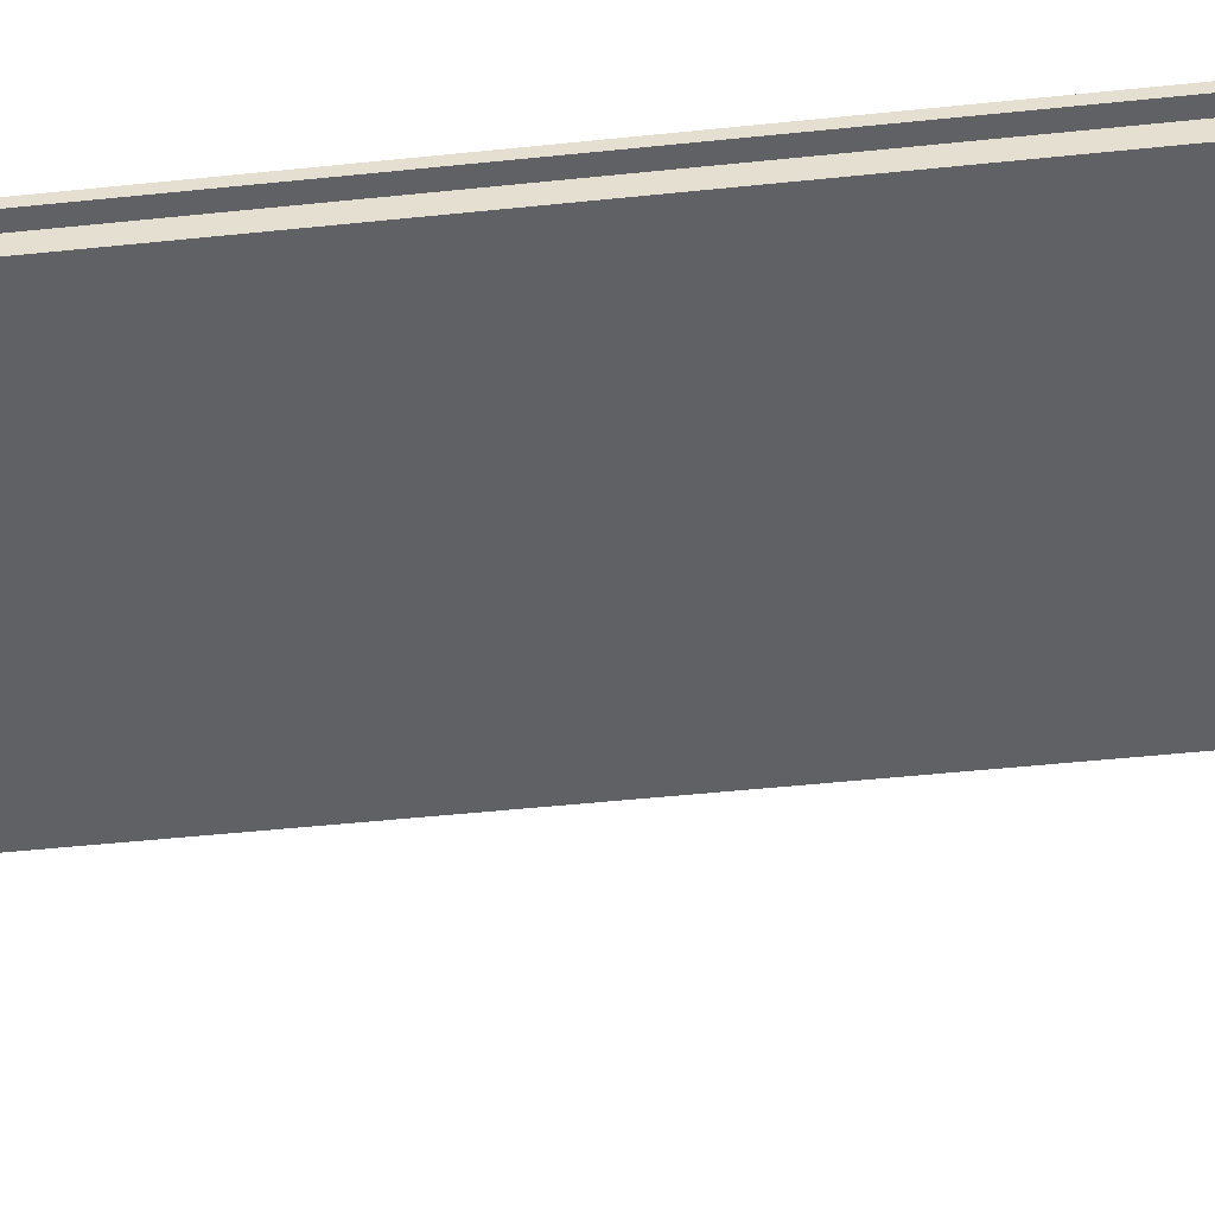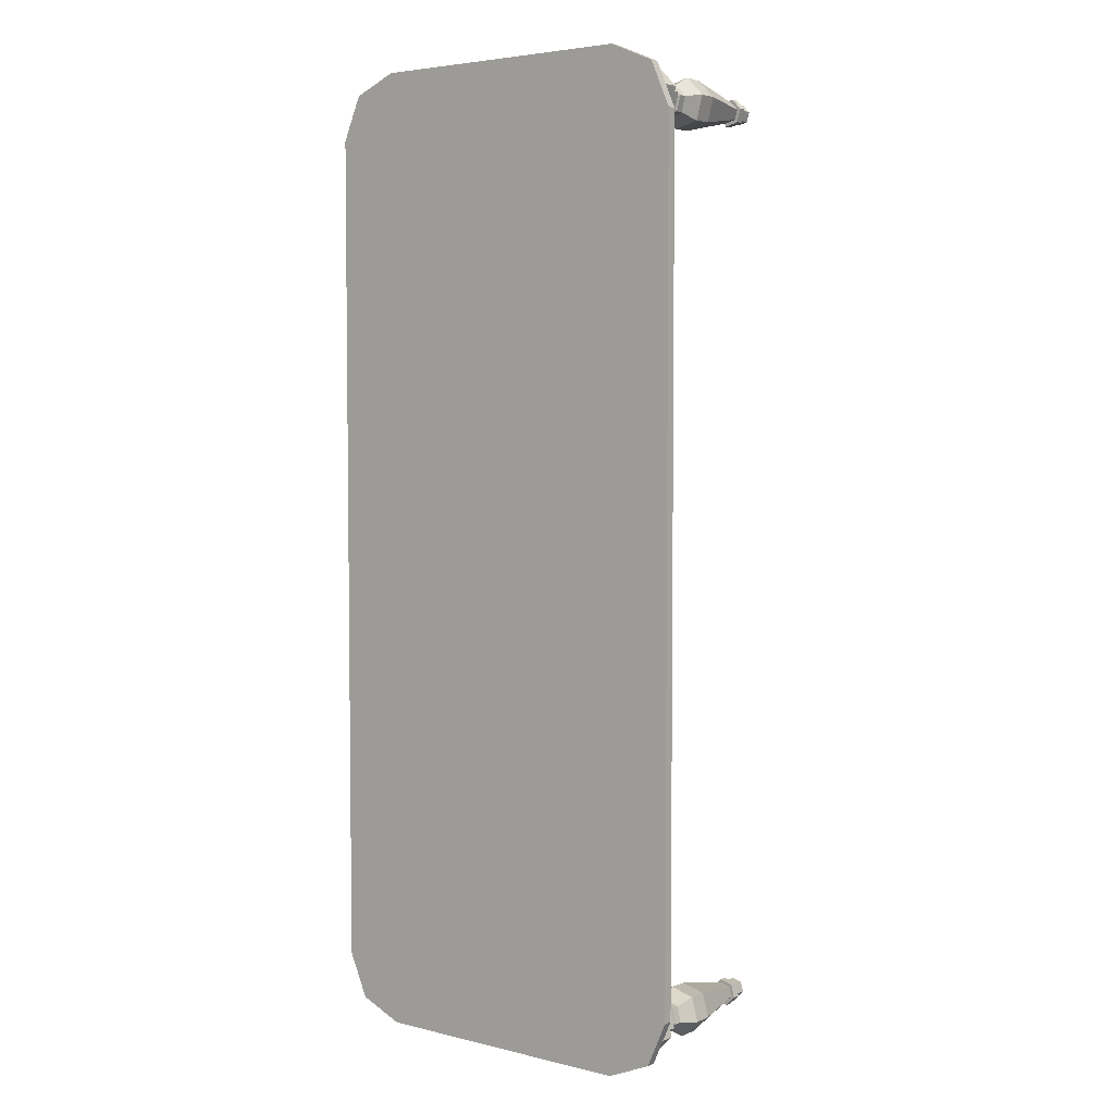
<metadata>
{"format":"obj","ext":"obj","renderer":"f3d","projection":"perspective","resolution":1024,"background":"white","views":[{"elev":-49.2,"azim":-83.4,"up":"+Y"},{"elev":4.4,"azim":-142.1,"up":"+Z"}]}
</metadata>
<code>
v -90.3 77.39 199.2
v -63.21 77.39 226.3
v -82.37 77.39 218.4
v -90.3 86.34 199.2
v -82.37 86.34 218.4
v -63.21 86.34 226.3
v 90.3 77.39 199.2
v 82.37 77.39 218.4
v 63.21 77.39 226.3
v 90.3 86.34 199.2
v 63.21 86.34 226.3
v 82.37 86.34 218.4
v -82.37 86.34 -218.4
v -90.3 86.34 -199.2
v -63.21 86.34 -226.3
v -90.3 77.39 -199.2
v -82.37 77.39 -218.4
v -63.21 77.39 -226.3
v 82.37 86.34 -218.4
v 63.21 86.34 -226.3
v 90.3 86.34 -199.2
v 90.3 77.39 -199.2
v 63.21 77.39 -226.3
v 82.37 77.39 -218.4
v 66.19 86.34 -233.9
v 87.64 86.34 -224.8
v 66.19 90.83 -233.9
v 87.64 90.83 -224.8
v -66.19 86.34 -233.9
v -66.19 90.83 -233.9
v -87.64 86.34 -224.8
v -87.64 90.83 -224.8
v -96.93 86.34 -203.7
v -96.93 90.83 -203.7
v -96.93 86.34 203.7
v -96.93 90.83 203.7
v -87.64 86.34 224.8
v -87.64 90.83 224.8
v -66.19 86.34 233.9
v -66.19 90.83 233.9
v 66.19 86.34 233.9
v 66.19 90.83 233.9
v 87.64 86.34 224.8
v 87.64 90.83 224.8
v 96.93 86.34 203.7
v 96.93 90.83 203.7
v 96.93 86.34 -203.7
v 96.93 90.83 -203.7
v 53.96 90.83 -212
v 68.31 90.83 -206.8
v 0 90.83 0
v 74.44 90.83 -190.8
v -53.96 90.83 -212
v -74.44 90.83 -190.8
v -68.31 90.83 -206.8
v -74.44 90.83 190.8
v -53.96 90.83 212
v -68.31 90.83 206.8
v 53.96 90.83 212
v 74.44 90.83 190.8
v 68.31 90.83 206.8
v 74.46 0 -207
v 71.12 0 -210.3
v 72.34 0 -214.9
v 76.92 0 -216.1
v 80.26 0 -212.8
v 79.04 0 -208.2
v 72.03 88.25 -197.9
v 62.03 88.25 -207.9
v 65.69 88.25 -221.5
v 79.35 88.25 -225.2
v 89.35 88.25 -215.2
v 85.69 88.25 -201.5
v 72.03 74.39 -197.9
v 85.69 74.39 -201.5
v 89.35 74.39 -215.2
v 79.35 74.39 -225.2
v 65.69 74.39 -221.5
v 62.03 74.39 -207.9
v 73.26 69.74 -202.5
v 66.63 69.74 -209.1
v 69.06 69.74 -218.2
v 78.12 69.74 -220.6
v 84.75 69.74 -214
v 82.32 69.74 -204.9
v 73.73 70.18 -204.2
v 68.36 70.18 -209.6
v 68.12 73.95 -209.5
v 73.66 73.95 -204
v 70.32 70.18 -216.9
v 70.15 73.95 -217.1
v 77.66 70.18 -218.9
v 77.72 73.95 -219.1
v 83.02 70.18 -213.5
v 83.26 73.95 -213.6
v 81.06 70.18 -206.2
v 81.23 73.95 -206
v 73.26 65.74 -202.5
v 66.63 65.74 -209.1
v 69.06 65.74 -218.2
v 78.12 65.74 -220.6
v 84.75 65.74 -214
v 82.32 65.74 -204.9
v 73.76 61.37 -204.3
v 68.49 61.37 -209.6
v 70.42 61.37 -216.8
v 77.62 61.37 -218.8
v 82.89 61.37 -213.5
v 80.96 61.37 -206.3
v 74.13 61.78 -205.7
v 69.86 61.78 -210
v 69.54 65.32 -209.9
v 74.04 65.32 -205.4
v 71.42 61.78 -215.8
v 71.19 65.32 -216
v 77.25 61.78 -217.4
v 77.34 65.32 -217.7
v 81.52 61.78 -213.1
v 81.84 65.32 -213.2
v 79.96 61.78 -207.3
v 80.19 65.32 -207
v 73.76 57.73 -204.3
v 68.49 57.73 -209.6
v 70.42 57.73 -216.8
v 77.62 57.73 -218.8
v 82.89 57.73 -213.5
v 80.96 57.73 -206.3
v 72.65 49.94 -200.2
v 64.34 49.94 -208.5
v 67.38 49.94 -219.9
v 78.73 49.94 -222.9
v 87.04 49.94 -214.6
v 84 49.94 -203.2
v 74.46 10.38 -207
v 71.12 10.38 -210.3
v 72.34 10.38 -214.9
v 76.92 10.38 -216.1
v 80.26 10.38 -212.8
v 79.04 10.38 -208.2
v 74.46 6.621 -207
v 71.12 6.621 -210.3
v 72.34 6.621 -214.9
v 76.92 6.621 -216.1
v 80.26 6.621 -212.8
v 79.04 6.621 -208.2
v 74.03 6.588 -205.4
v 69.51 6.588 -209.9
v 69.51 10.41 -209.9
v 74.03 10.41 -205.4
v 71.17 6.588 -216.1
v 71.17 10.41 -216.1
v 77.35 6.588 -217.7
v 77.35 10.41 -217.7
v 81.87 6.588 -213.2
v 81.87 10.41 -213.2
v 80.21 6.588 -207
v 80.21 10.41 -207
v 72.72 40.67 -200.5
v 83.81 40.67 -203.4
v 86.78 40.67 -214.5
v 78.66 40.67 -222.6
v 67.57 40.67 -219.7
v 64.6 40.67 -208.6
v -74.46 0 -207
v -71.12 0 -210.3
v -72.34 0 -214.9
v -76.92 0 -216.1
v -80.26 0 -212.8
v -79.04 0 -208.2
v -72.03 88.25 -197.9
v -62.03 88.25 -207.9
v -65.69 88.25 -221.5
v -79.35 88.25 -225.2
v -89.35 88.25 -215.2
v -85.69 88.25 -201.5
v -72.03 74.39 -197.9
v -85.69 74.39 -201.5
v -89.35 74.39 -215.2
v -79.35 74.39 -225.2
v -65.69 74.39 -221.5
v -62.03 74.39 -207.9
v -73.26 69.74 -202.5
v -66.63 69.74 -209.1
v -69.06 69.74 -218.2
v -78.12 69.74 -220.6
v -84.75 69.74 -214
v -82.32 69.74 -204.9
v -73.73 70.18 -204.2
v -68.36 70.18 -209.6
v -68.12 73.95 -209.5
v -73.66 73.95 -204
v -70.32 70.18 -216.9
v -70.15 73.95 -217.1
v -77.66 70.18 -218.9
v -77.72 73.95 -219.1
v -83.02 70.18 -213.5
v -83.26 73.95 -213.6
v -81.06 70.18 -206.2
v -81.23 73.95 -206
v -73.26 65.74 -202.5
v -66.63 65.74 -209.1
v -69.06 65.74 -218.2
v -78.12 65.74 -220.6
v -84.75 65.74 -214
v -82.32 65.74 -204.9
v -73.76 61.37 -204.3
v -68.49 61.37 -209.6
v -70.42 61.37 -216.8
v -77.62 61.37 -218.8
v -82.89 61.37 -213.5
v -80.96 61.37 -206.3
v -74.13 61.78 -205.7
v -69.86 61.78 -210
v -69.54 65.32 -209.9
v -74.04 65.32 -205.4
v -71.42 61.78 -215.8
v -71.19 65.32 -216
v -77.25 61.78 -217.4
v -77.34 65.32 -217.7
v -81.52 61.78 -213.1
v -81.84 65.32 -213.2
v -79.96 61.78 -207.3
v -80.19 65.32 -207
v -73.76 57.73 -204.3
v -68.49 57.73 -209.6
v -70.42 57.73 -216.8
v -77.62 57.73 -218.8
v -82.89 57.73 -213.5
v -80.96 57.73 -206.3
v -72.65 49.94 -200.2
v -64.34 49.94 -208.5
v -67.38 49.94 -219.9
v -78.73 49.94 -222.9
v -87.04 49.94 -214.6
v -84 49.94 -203.2
v -74.46 10.38 -207
v -71.12 10.38 -210.3
v -72.34 10.38 -214.9
v -76.92 10.38 -216.1
v -80.26 10.38 -212.8
v -79.04 10.38 -208.2
v -74.46 6.621 -207
v -71.12 6.621 -210.3
v -72.34 6.621 -214.9
v -76.92 6.621 -216.1
v -80.26 6.621 -212.8
v -79.04 6.621 -208.2
v -74.03 6.588 -205.4
v -69.51 6.588 -209.9
v -69.51 10.41 -209.9
v -74.03 10.41 -205.4
v -71.17 6.588 -216.1
v -71.17 10.41 -216.1
v -77.35 6.588 -217.7
v -77.35 10.41 -217.7
v -81.87 6.588 -213.2
v -81.87 10.41 -213.2
v -80.21 6.588 -207
v -80.21 10.41 -207
v -72.72 40.67 -200.5
v -83.81 40.67 -203.4
v -86.78 40.67 -214.5
v -78.66 40.67 -222.6
v -67.57 40.67 -219.7
v -64.6 40.67 -208.6
v -74.46 0 207
v -71.12 0 210.3
v -72.34 0 214.9
v -76.92 0 216.1
v -80.26 0 212.8
v -79.04 0 208.2
v -72.03 88.25 197.9
v -62.03 88.25 207.9
v -65.69 88.25 221.5
v -79.35 88.25 225.2
v -89.35 88.25 215.2
v -85.69 88.25 201.5
v -72.03 74.39 197.9
v -85.69 74.39 201.5
v -89.35 74.39 215.2
v -79.35 74.39 225.2
v -65.69 74.39 221.5
v -62.03 74.39 207.9
v -73.26 69.74 202.5
v -66.63 69.74 209.1
v -69.06 69.74 218.2
v -78.12 69.74 220.6
v -84.75 69.74 214
v -82.32 69.74 204.9
v -73.73 70.18 204.2
v -68.36 70.18 209.6
v -68.12 73.95 209.5
v -73.66 73.95 204
v -70.32 70.18 216.9
v -70.15 73.95 217.1
v -77.66 70.18 218.9
v -77.72 73.95 219.1
v -83.02 70.18 213.5
v -83.26 73.95 213.6
v -81.06 70.18 206.2
v -81.23 73.95 206
v -73.26 65.74 202.5
v -66.63 65.74 209.1
v -69.06 65.74 218.2
v -78.12 65.74 220.6
v -84.75 65.74 214
v -82.32 65.74 204.9
v -73.76 61.37 204.3
v -68.49 61.37 209.6
v -70.42 61.37 216.8
v -77.62 61.37 218.8
v -82.89 61.37 213.5
v -80.96 61.37 206.3
v -74.13 61.78 205.7
v -69.86 61.78 210
v -69.54 65.32 209.9
v -74.04 65.32 205.4
v -71.42 61.78 215.8
v -71.19 65.32 216
v -77.25 61.78 217.4
v -77.34 65.32 217.7
v -81.52 61.78 213.1
v -81.84 65.32 213.2
v -79.96 61.78 207.3
v -80.19 65.32 207
v -73.76 57.73 204.3
v -68.49 57.73 209.6
v -70.42 57.73 216.8
v -77.62 57.73 218.8
v -82.89 57.73 213.5
v -80.96 57.73 206.3
v -72.65 49.94 200.2
v -64.34 49.94 208.5
v -67.38 49.94 219.9
v -78.73 49.94 222.9
v -87.04 49.94 214.6
v -84 49.94 203.2
v -74.46 10.38 207
v -71.12 10.38 210.3
v -72.34 10.38 214.9
v -76.92 10.38 216.1
v -80.26 10.38 212.8
v -79.04 10.38 208.2
v -74.46 6.621 207
v -71.12 6.621 210.3
v -72.34 6.621 214.9
v -76.92 6.621 216.1
v -80.26 6.621 212.8
v -79.04 6.621 208.2
v -74.03 6.588 205.4
v -69.51 6.588 209.9
v -69.51 10.41 209.9
v -74.03 10.41 205.4
v -71.17 6.588 216.1
v -71.17 10.41 216.1
v -77.35 6.588 217.7
v -77.35 10.41 217.7
v -81.87 6.588 213.2
v -81.87 10.41 213.2
v -80.21 6.588 207
v -80.21 10.41 207
v -72.72 40.67 200.5
v -83.81 40.67 203.4
v -86.78 40.67 214.5
v -78.66 40.67 222.6
v -67.57 40.67 219.7
v -64.6 40.67 208.6
v 74.46 0 207
v 71.12 0 210.3
v 72.34 0 214.9
v 76.92 0 216.1
v 80.26 0 212.8
v 79.04 0 208.2
v 72.03 88.25 197.9
v 62.03 88.25 207.9
v 65.69 88.25 221.5
v 79.35 88.25 225.2
v 89.35 88.25 215.2
v 85.69 88.25 201.5
v 72.03 74.39 197.9
v 85.69 74.39 201.5
v 89.35 74.39 215.2
v 79.35 74.39 225.2
v 65.69 74.39 221.5
v 62.03 74.39 207.9
v 73.26 69.74 202.5
v 66.63 69.74 209.1
v 69.06 69.74 218.2
v 78.12 69.74 220.6
v 84.75 69.74 214
v 82.32 69.74 204.9
v 73.73 70.18 204.2
v 68.36 70.18 209.6
v 68.12 73.95 209.5
v 73.66 73.95 204
v 70.32 70.18 216.9
v 70.15 73.95 217.1
v 77.66 70.18 218.9
v 77.72 73.95 219.1
v 83.02 70.18 213.5
v 83.26 73.95 213.6
v 81.06 70.18 206.2
v 81.23 73.95 206
v 73.26 65.74 202.5
v 66.63 65.74 209.1
v 69.06 65.74 218.2
v 78.12 65.74 220.6
v 84.75 65.74 214
v 82.32 65.74 204.9
v 73.76 61.37 204.3
v 68.49 61.37 209.6
v 70.42 61.37 216.8
v 77.62 61.37 218.8
v 82.89 61.37 213.5
v 80.96 61.37 206.3
v 74.13 61.78 205.7
v 69.86 61.78 210
v 69.54 65.32 209.9
v 74.04 65.32 205.4
v 71.42 61.78 215.8
v 71.19 65.32 216
v 77.25 61.78 217.4
v 77.34 65.32 217.7
v 81.52 61.78 213.1
v 81.84 65.32 213.2
v 79.96 61.78 207.3
v 80.19 65.32 207
v 73.76 57.73 204.3
v 68.49 57.73 209.6
v 70.42 57.73 216.8
v 77.62 57.73 218.8
v 82.89 57.73 213.5
v 80.96 57.73 206.3
v 72.65 49.94 200.2
v 64.34 49.94 208.5
v 67.38 49.94 219.9
v 78.73 49.94 222.9
v 87.04 49.94 214.6
v 84 49.94 203.2
v 74.46 10.38 207
v 71.12 10.38 210.3
v 72.34 10.38 214.9
v 76.92 10.38 216.1
v 80.26 10.38 212.8
v 79.04 10.38 208.2
v 74.46 6.621 207
v 71.12 6.621 210.3
v 72.34 6.621 214.9
v 76.92 6.621 216.1
v 80.26 6.621 212.8
v 79.04 6.621 208.2
v 74.03 6.588 205.4
v 69.51 6.588 209.9
v 69.51 10.41 209.9
v 74.03 10.41 205.4
v 71.17 6.588 216.1
v 71.17 10.41 216.1
v 77.35 6.588 217.7
v 77.35 10.41 217.7
v 81.87 6.588 213.2
v 81.87 10.41 213.2
v 80.21 6.588 207
v 80.21 10.41 207
v 72.72 40.67 200.5
v 83.81 40.67 203.4
v 86.78 40.67 214.5
v 78.66 40.67 222.6
v 67.57 40.67 219.7
v 64.6 40.67 208.6
f 6 2 9 11
f 18 15 20 23
f 10 7 22 21
f 14 16 1 4
f 1 3 5 4
f 3 2 6 5
f 9 8 12 11
f 8 7 10 12
f 14 13 17 16
f 13 15 18 17
f 20 19 24 23
f 19 21 22 24
f 22 7 8 9 2 3 1 16 17 18 23 24
f 26 25 27 28
f 25 29 30 27
f 29 31 32 30
f 31 33 34 32
f 33 35 36 34
f 35 37 38 36
f 37 39 40 38
f 39 41 42 40
f 41 43 44 42
f 43 45 46 44
f 45 47 48 46
f 47 26 28 48
f 19 20 25 26
f 50 49 51 52
f 20 15 29 25
f 51 49 53
f 15 13 31 29
f 13 14 33 31
f 55 54 51 53
f 14 4 35 33
f 51 54 56
f 4 5 37 35
f 5 6 39 37
f 58 57 51 56
f 6 11 41 39
f 51 57 59
f 11 12 43 41
f 12 10 45 43
f 61 60 51 59
f 10 21 47 45
f 51 60 52
f 21 19 26 47
f 28 27 49 50
f 48 28 50 52
f 27 30 53 49
f 32 34 54 55
f 30 32 55 53
f 34 36 56 54
f 38 40 57 58
f 36 38 58 56
f 40 42 59 57
f 44 46 60 61
f 42 44 61 59
f 46 48 52 60
f 86 89 88 87
f 87 88 91 90
f 90 91 93 92
f 92 93 95 94
f 94 95 97 96
f 96 97 89 86
f 62 63 64 65 66 67
f 68 73 72 71 70 69
f 75 73 68 74
f 76 72 73 75
f 77 71 72 76
f 78 70 71 77
f 79 69 70 78
f 74 68 69 79
f 98 80 81 99
f 99 81 82 100
f 100 82 83 101
f 101 83 84 102
f 102 84 85 103
f 103 85 80 98
f 80 86 87 81
f 79 88 89 74
f 81 87 90 82
f 78 91 88 79
f 82 90 92 83
f 77 93 91 78
f 83 92 94 84
f 76 95 93 77
f 84 94 96 85
f 75 97 95 76
f 85 96 86 80
f 74 89 97 75
f 110 113 112 111
f 111 112 115 114
f 114 115 117 116
f 116 117 119 118
f 118 119 121 120
f 120 121 113 110
f 122 104 105 123
f 123 105 106 124
f 124 106 107 125
f 125 107 108 126
f 126 108 109 127
f 127 109 104 122
f 104 110 111 105
f 99 112 113 98
f 105 111 114 106
f 100 115 112 99
f 106 114 116 107
f 101 117 115 100
f 107 116 118 108
f 102 119 117 101
f 108 118 120 109
f 103 121 119 102
f 109 120 110 104
f 98 113 121 103
f 128 122 123 129
f 129 123 124 130
f 130 124 125 131
f 131 125 126 132
f 132 126 127 133
f 133 127 122 128
f 134 158 163 135
f 135 163 162 136
f 136 162 161 137
f 137 161 160 138
f 138 160 159 139
f 139 159 158 134
f 146 149 148 147
f 147 148 151 150
f 150 151 153 152
f 152 153 155 154
f 154 155 157 156
f 156 157 149 146
f 62 140 141 63
f 63 141 142 64
f 64 142 143 65
f 65 143 144 66
f 66 144 145 67
f 67 145 140 62
f 140 146 147 141
f 135 148 149 134
f 141 147 150 142
f 136 151 148 135
f 142 150 152 143
f 137 153 151 136
f 143 152 154 144
f 138 155 153 137
f 144 154 156 145
f 139 157 155 138
f 145 156 146 140
f 134 149 157 139
f 159 133 128 158
f 160 132 133 159
f 161 131 132 160
f 162 130 131 161
f 163 129 130 162
f 158 128 129 163
f 188 189 190 191
f 189 192 193 190
f 192 194 195 193
f 194 196 197 195
f 196 198 199 197
f 198 188 191 199
f 164 169 168 167 166 165
f 170 171 172 173 174 175
f 177 176 170 175
f 178 177 175 174
f 179 178 174 173
f 180 179 173 172
f 181 180 172 171
f 176 181 171 170
f 200 201 183 182
f 201 202 184 183
f 202 203 185 184
f 203 204 186 185
f 204 205 187 186
f 205 200 182 187
f 182 183 189 188
f 181 176 191 190
f 183 184 192 189
f 180 181 190 193
f 184 185 194 192
f 179 180 193 195
f 185 186 196 194
f 178 179 195 197
f 186 187 198 196
f 177 178 197 199
f 187 182 188 198
f 176 177 199 191
f 212 213 214 215
f 213 216 217 214
f 216 218 219 217
f 218 220 221 219
f 220 222 223 221
f 222 212 215 223
f 224 225 207 206
f 225 226 208 207
f 226 227 209 208
f 227 228 210 209
f 228 229 211 210
f 229 224 206 211
f 206 207 213 212
f 201 200 215 214
f 207 208 216 213
f 202 201 214 217
f 208 209 218 216
f 203 202 217 219
f 209 210 220 218
f 204 203 219 221
f 210 211 222 220
f 205 204 221 223
f 211 206 212 222
f 200 205 223 215
f 230 231 225 224
f 231 232 226 225
f 232 233 227 226
f 233 234 228 227
f 234 235 229 228
f 235 230 224 229
f 236 237 265 260
f 237 238 264 265
f 238 239 263 264
f 239 240 262 263
f 240 241 261 262
f 241 236 260 261
f 248 249 250 251
f 249 252 253 250
f 252 254 255 253
f 254 256 257 255
f 256 258 259 257
f 258 248 251 259
f 164 165 243 242
f 165 166 244 243
f 166 167 245 244
f 167 168 246 245
f 168 169 247 246
f 169 164 242 247
f 242 243 249 248
f 237 236 251 250
f 243 244 252 249
f 238 237 250 253
f 244 245 254 252
f 239 238 253 255
f 245 246 256 254
f 240 239 255 257
f 246 247 258 256
f 241 240 257 259
f 247 242 248 258
f 236 241 259 251
f 261 260 230 235
f 262 261 235 234
f 263 262 234 233
f 264 263 233 232
f 265 264 232 231
f 260 265 231 230
f 290 293 292 291
f 291 292 295 294
f 294 295 297 296
f 296 297 299 298
f 298 299 301 300
f 300 301 293 290
f 266 267 268 269 270 271
f 272 277 276 275 274 273
f 279 277 272 278
f 280 276 277 279
f 281 275 276 280
f 282 274 275 281
f 283 273 274 282
f 278 272 273 283
f 302 284 285 303
f 303 285 286 304
f 304 286 287 305
f 305 287 288 306
f 306 288 289 307
f 307 289 284 302
f 284 290 291 285
f 283 292 293 278
f 285 291 294 286
f 282 295 292 283
f 286 294 296 287
f 281 297 295 282
f 287 296 298 288
f 280 299 297 281
f 288 298 300 289
f 279 301 299 280
f 289 300 290 284
f 278 293 301 279
f 314 317 316 315
f 315 316 319 318
f 318 319 321 320
f 320 321 323 322
f 322 323 325 324
f 324 325 317 314
f 326 308 309 327
f 327 309 310 328
f 328 310 311 329
f 329 311 312 330
f 330 312 313 331
f 331 313 308 326
f 308 314 315 309
f 303 316 317 302
f 309 315 318 310
f 304 319 316 303
f 310 318 320 311
f 305 321 319 304
f 311 320 322 312
f 306 323 321 305
f 312 322 324 313
f 307 325 323 306
f 313 324 314 308
f 302 317 325 307
f 332 326 327 333
f 333 327 328 334
f 334 328 329 335
f 335 329 330 336
f 336 330 331 337
f 337 331 326 332
f 338 362 367 339
f 339 367 366 340
f 340 366 365 341
f 341 365 364 342
f 342 364 363 343
f 343 363 362 338
f 350 353 352 351
f 351 352 355 354
f 354 355 357 356
f 356 357 359 358
f 358 359 361 360
f 360 361 353 350
f 266 344 345 267
f 267 345 346 268
f 268 346 347 269
f 269 347 348 270
f 270 348 349 271
f 271 349 344 266
f 344 350 351 345
f 339 352 353 338
f 345 351 354 346
f 340 355 352 339
f 346 354 356 347
f 341 357 355 340
f 347 356 358 348
f 342 359 357 341
f 348 358 360 349
f 343 361 359 342
f 349 360 350 344
f 338 353 361 343
f 363 337 332 362
f 364 336 337 363
f 365 335 336 364
f 366 334 335 365
f 367 333 334 366
f 362 332 333 367
f 392 393 394 395
f 393 396 397 394
f 396 398 399 397
f 398 400 401 399
f 400 402 403 401
f 402 392 395 403
f 368 373 372 371 370 369
f 374 375 376 377 378 379
f 381 380 374 379
f 382 381 379 378
f 383 382 378 377
f 384 383 377 376
f 385 384 376 375
f 380 385 375 374
f 404 405 387 386
f 405 406 388 387
f 406 407 389 388
f 407 408 390 389
f 408 409 391 390
f 409 404 386 391
f 386 387 393 392
f 385 380 395 394
f 387 388 396 393
f 384 385 394 397
f 388 389 398 396
f 383 384 397 399
f 389 390 400 398
f 382 383 399 401
f 390 391 402 400
f 381 382 401 403
f 391 386 392 402
f 380 381 403 395
f 416 417 418 419
f 417 420 421 418
f 420 422 423 421
f 422 424 425 423
f 424 426 427 425
f 426 416 419 427
f 428 429 411 410
f 429 430 412 411
f 430 431 413 412
f 431 432 414 413
f 432 433 415 414
f 433 428 410 415
f 410 411 417 416
f 405 404 419 418
f 411 412 420 417
f 406 405 418 421
f 412 413 422 420
f 407 406 421 423
f 413 414 424 422
f 408 407 423 425
f 414 415 426 424
f 409 408 425 427
f 415 410 416 426
f 404 409 427 419
f 434 435 429 428
f 435 436 430 429
f 436 437 431 430
f 437 438 432 431
f 438 439 433 432
f 439 434 428 433
f 440 441 469 464
f 441 442 468 469
f 442 443 467 468
f 443 444 466 467
f 444 445 465 466
f 445 440 464 465
f 452 453 454 455
f 453 456 457 454
f 456 458 459 457
f 458 460 461 459
f 460 462 463 461
f 462 452 455 463
f 368 369 447 446
f 369 370 448 447
f 370 371 449 448
f 371 372 450 449
f 372 373 451 450
f 373 368 446 451
f 446 447 453 452
f 441 440 455 454
f 447 448 456 453
f 442 441 454 457
f 448 449 458 456
f 443 442 457 459
f 449 450 460 458
f 444 443 459 461
f 450 451 462 460
f 445 444 461 463
f 451 446 452 462
f 440 445 463 455
f 465 464 434 439
f 466 465 439 438
f 467 466 438 437
f 468 467 437 436
f 469 468 436 435
f 464 469 435 434

</code>
